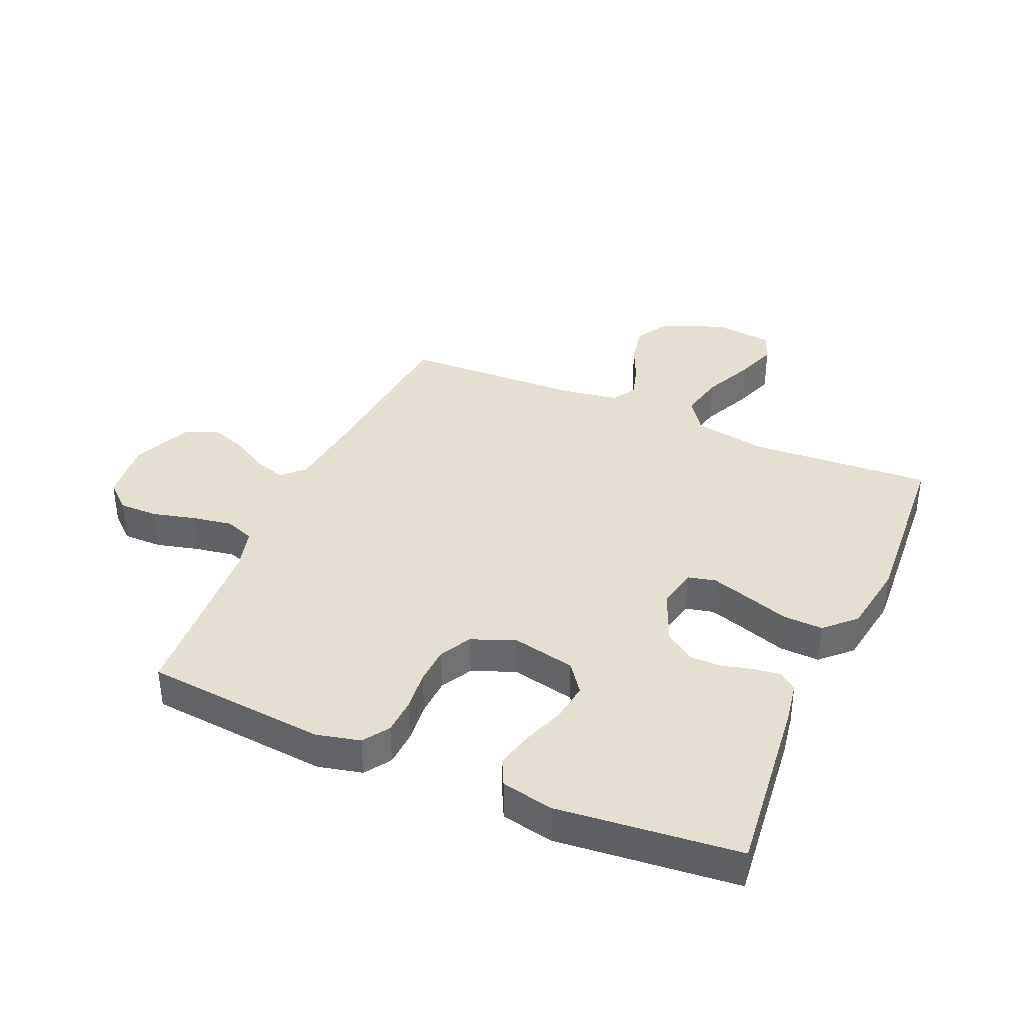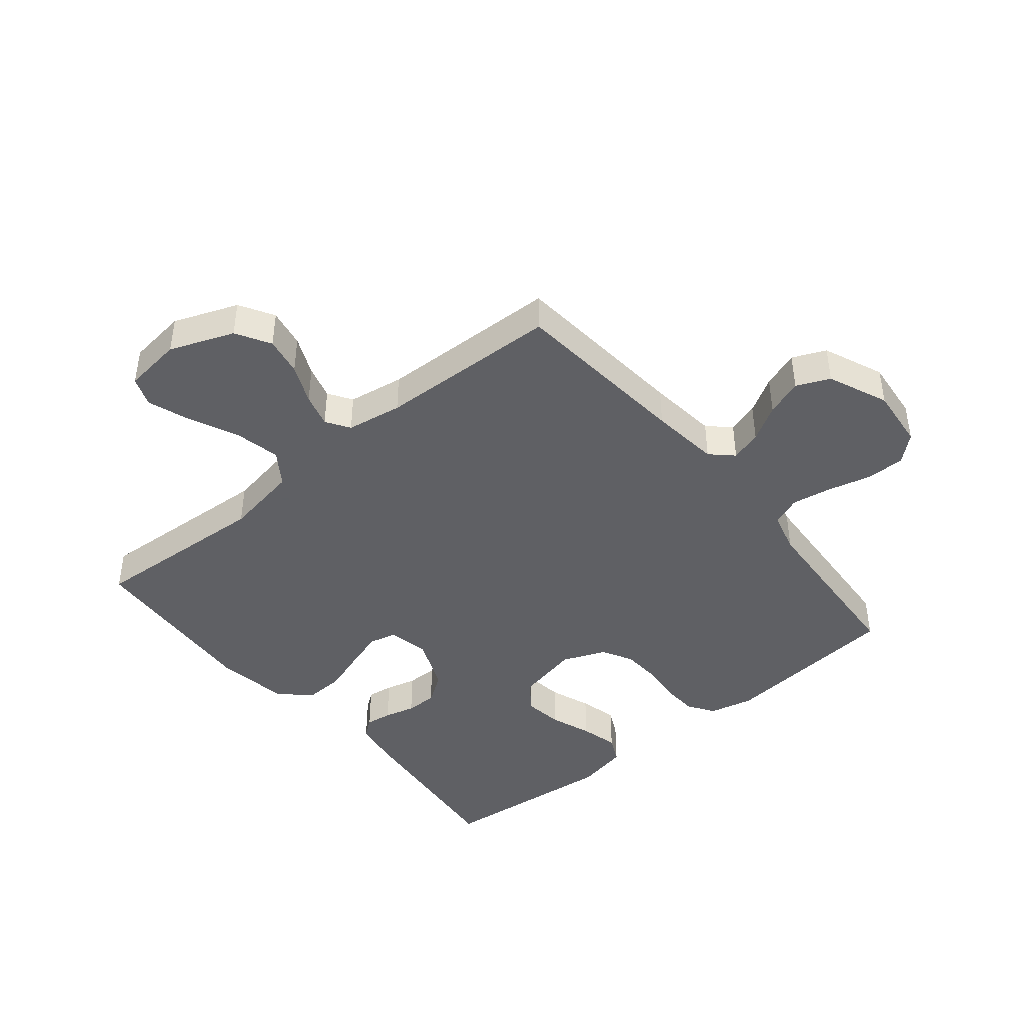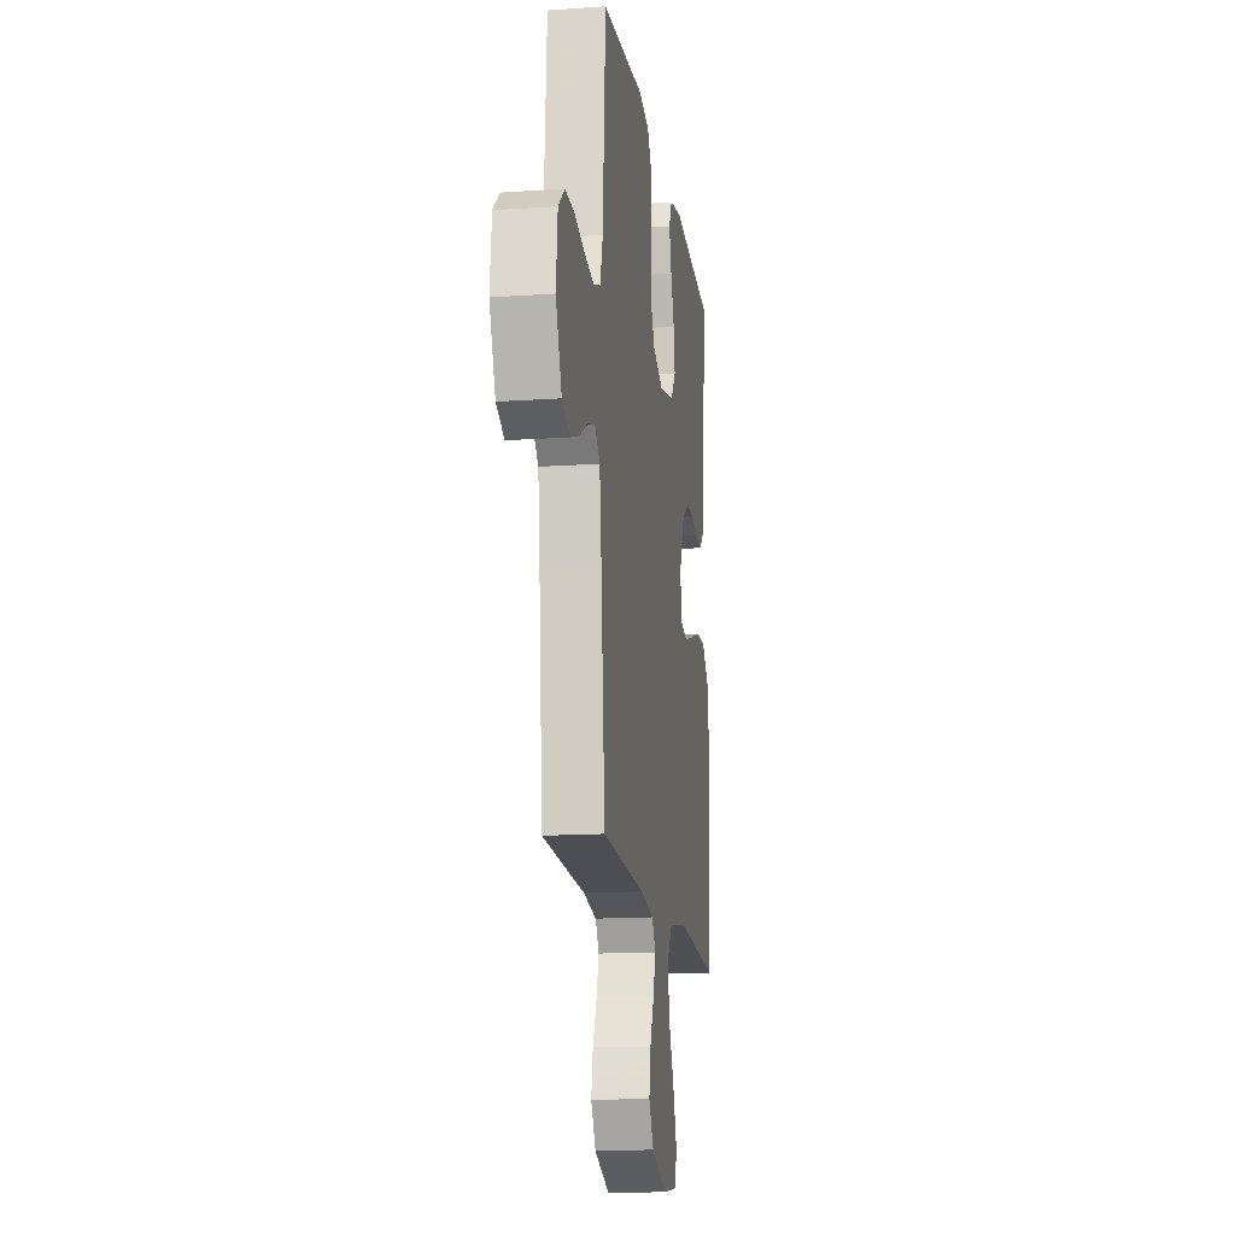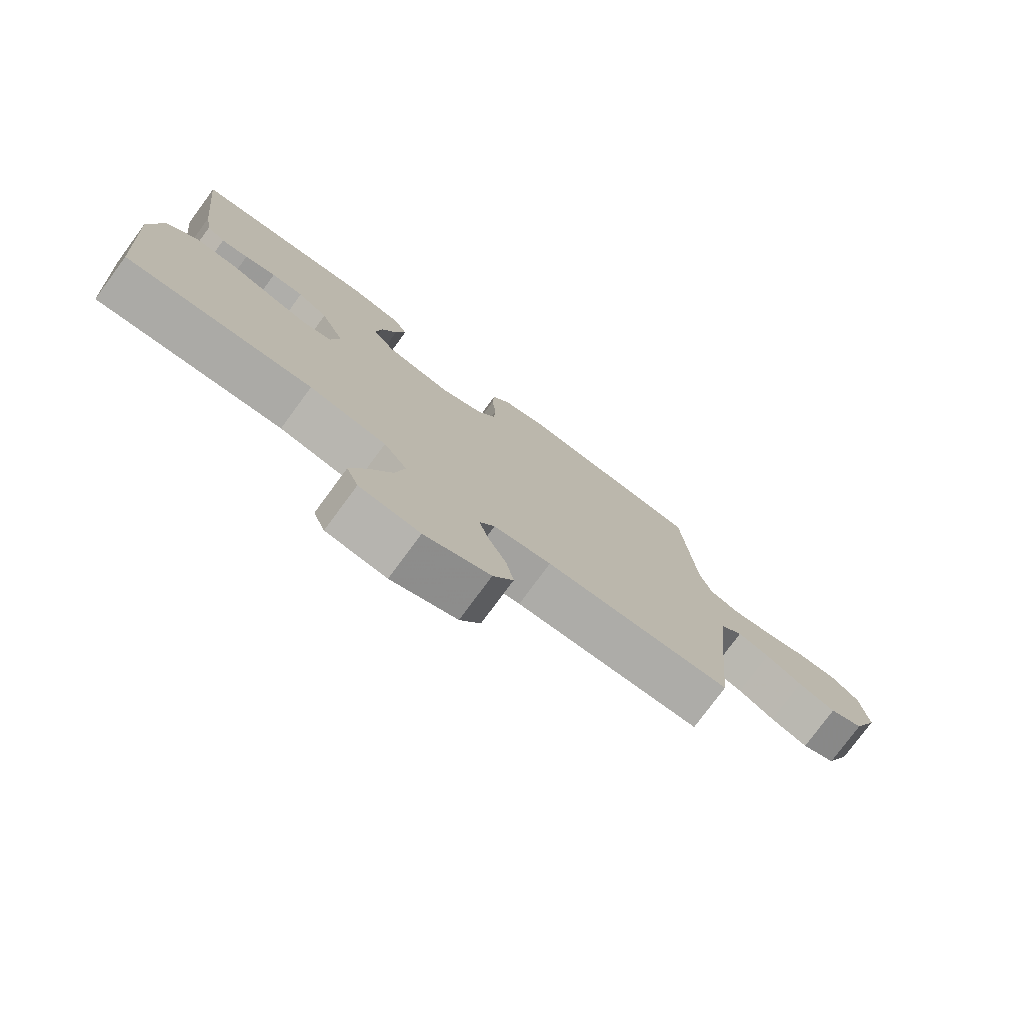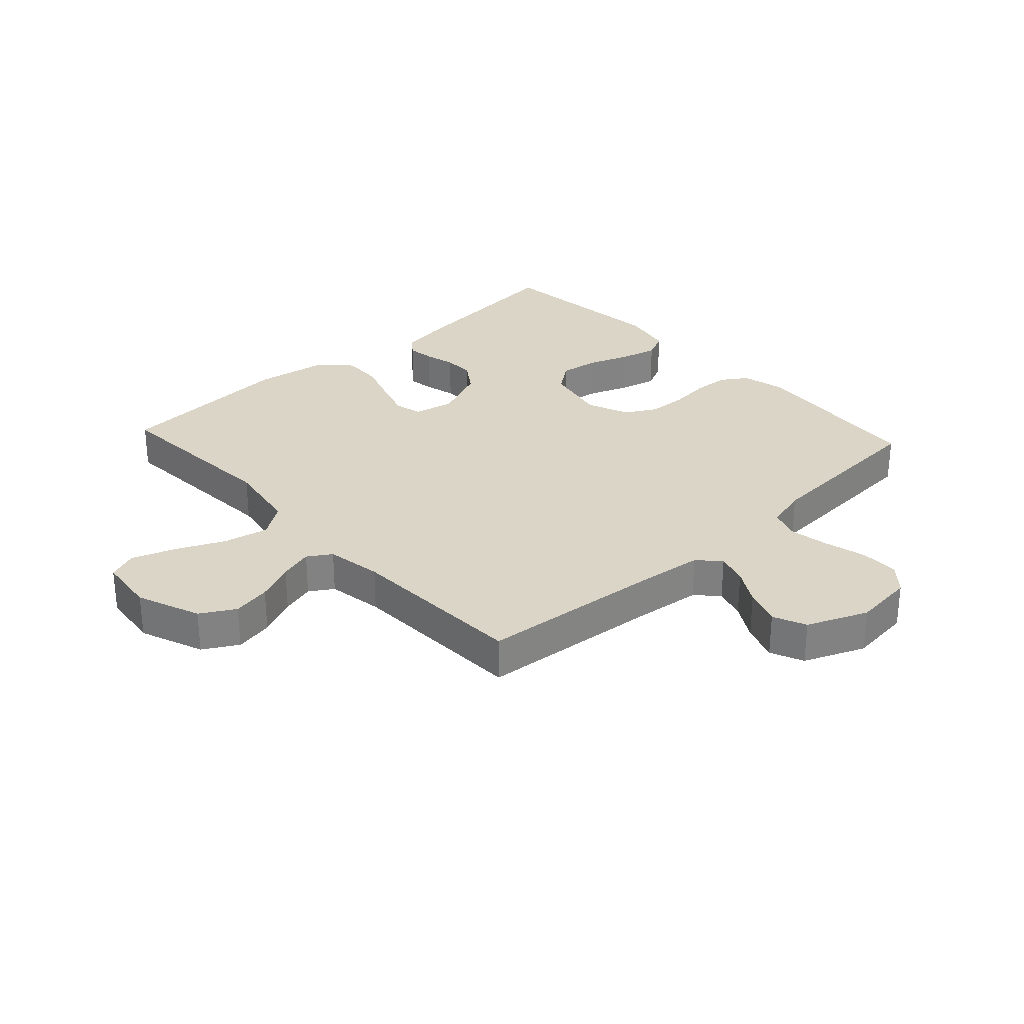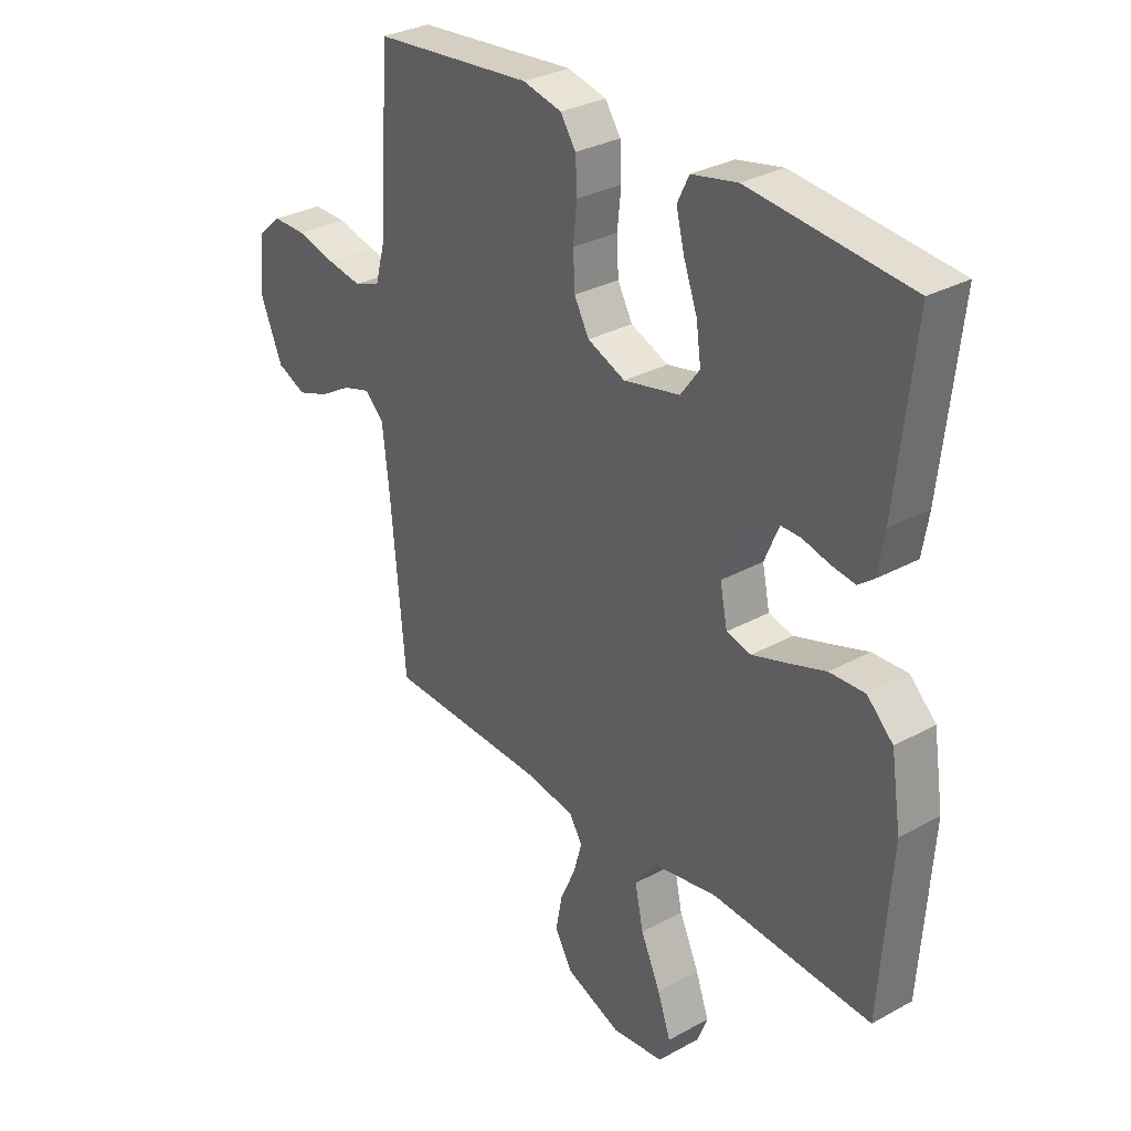
<metadata>
{"format":"obj","ext":"obj","renderer":"f3d","projection":"perspective","resolution":1024,"background":"white","views":[{"elev":37.5,"azim":23.4,"up":"+Y"},{"elev":-43.2,"azim":-140.5,"up":"+Y"},{"elev":-15.5,"azim":-81.7,"up":"+Z"},{"elev":-77.6,"azim":143.6,"up":"+Z"},{"elev":29.6,"azim":-132.7,"up":"+Y"},{"elev":31.0,"azim":51.8,"up":"+Z"}]}
</metadata>
<code>
v -0.5 0.07 0.5
v -0.2 0.07 0.529
v -0.127 0.07 0.512
v -0.098 0.07 0.469
v -0.095 0.07 0.409
v -0.102 0.07 0.342
v -0.099 0.07 0.278
v -0.071 0.07 0.227
v 0 0.07 0.198
v 0.106 0.07 0.221
v 0.142 0.07 0.27
v 0.133 0.07 0.335
v 0.108 0.07 0.403
v 0.092 0.07 0.466
v 0.114 0.07 0.511
v 0.2 0.07 0.529
v 0.5 0.07 0.5
v 0.467 0.07 0.2
v 0.455 0.07 0.128
v 0.425 0.07 0.105
v 0.381 0.07 0.111
v 0.33 0.07 0.124
v 0.278 0.07 0.124
v 0.229 0.07 0.09
v 0.191 0.07 0
v 0.205 0.07 -0.068
v 0.251 0.07 -0.079
v 0.316 0.07 -0.058
v 0.387 0.07 -0.034
v 0.453 0.07 -0.031
v 0.502 0.07 -0.078
v 0.521 0.07 -0.2
v 0.5 0.07 -0.5
v 0.2 0.07 -0.482
v 0.076 0.07 -0.504
v 0.038 0.07 -0.559
v 0.054 0.07 -0.634
v 0.091 0.07 -0.715
v 0.116 0.07 -0.786
v 0.097 0.07 -0.835
v 0 0.07 -0.847
v -0.106 0.07 -0.806
v -0.139 0.07 -0.749
v -0.127 0.07 -0.685
v -0.098 0.07 -0.62
v -0.082 0.07 -0.564
v -0.107 0.07 -0.525
v -0.2 0.07 -0.51
v -0.5 0.07 -0.5
v -0.527 0.07 -0.2
v -0.54 0.07 -0.085
v -0.576 0.07 -0.051
v -0.628 0.07 -0.067
v -0.687 0.07 -0.102
v -0.748 0.07 -0.124
v -0.803 0.07 -0.1
v -0.845 0.07 0
v -0.834 0.07 0.102
v -0.79 0.07 0.141
v -0.726 0.07 0.141
v -0.654 0.07 0.123
v -0.588 0.07 0.112
v -0.539 0.07 0.13
v -0.52 0.07 0.2
v -0.5 0 0.5
v -0.2 0 0.529
v -0.127 0 0.512
v -0.098 0 0.469
v -0.095 0 0.409
v -0.102 0 0.342
v -0.099 0 0.278
v -0.071 0 0.227
v 0 0 0.198
v 0.106 0 0.221
v 0.142 0 0.27
v 0.133 0 0.335
v 0.108 0 0.403
v 0.092 0 0.466
v 0.114 0 0.511
v 0.2 0 0.529
v 0.5 0 0.5
v 0.467 0 0.2
v 0.455 0 0.128
v 0.425 0 0.105
v 0.381 0 0.111
v 0.33 0 0.124
v 0.278 0 0.124
v 0.229 0 0.09
v 0.191 0 0
v 0.205 0 -0.068
v 0.251 0 -0.079
v 0.316 0 -0.058
v 0.387 0 -0.034
v 0.453 0 -0.031
v 0.502 0 -0.078
v 0.521 0 -0.2
v 0.5 0 -0.5
v 0.2 0 -0.482
v 0.076 0 -0.504
v 0.038 0 -0.559
v 0.054 0 -0.634
v 0.091 0 -0.715
v 0.116 0 -0.786
v 0.097 0 -0.835
v 0 0 -0.847
v -0.106 0 -0.806
v -0.139 0 -0.749
v -0.127 0 -0.685
v -0.098 0 -0.62
v -0.082 0 -0.564
v -0.107 0 -0.525
v -0.2 0 -0.51
v -0.5 0 -0.5
v -0.527 0 -0.2
v -0.54 0 -0.085
v -0.576 0 -0.051
v -0.628 0 -0.067
v -0.687 0 -0.102
v -0.748 0 -0.124
v -0.803 0 -0.1
v -0.845 0 0
v -0.834 0 0.102
v -0.79 0 0.141
v -0.726 0 0.141
v -0.654 0 0.123
v -0.588 0 0.112
v -0.539 0 0.13
v -0.52 0 0.2
f 58 59 60 61
f 58 61 62
f 57 58 62
f 56 57 62 63
f 53 54 55 56
f 52 53 56 63
f 48 49 50
f 47 48 50 51
f 42 43 44 45
f 42 45 46
f 41 42 46
f 40 41 46
f 37 38 39 40
f 37 40 46 47
f 31 32 33 34
f 31 34 35
f 28 29 30 31
f 27 28 31 35
f 26 27 35 36
f 19 20 21 22
f 19 22 23
f 18 19 23
f 17 18 23
f 16 17 23 24
f 12 13 14 15
f 11 12 15 16
f 3 4 5 6
f 3 6 7
f 64 1 2 3
f 64 3 7
f 51 52 63 64
f 51 64 7 8
f 36 37 47 51
f 25 26 36 51
f 25 51 8 9
f 11 16 24 25
f 10 11 25
f 9 10 25
f 125 124 123 122
f 126 125 122
f 126 122 121
f 127 126 121 120
f 120 119 118 117
f 127 120 117 116
f 114 113 112
f 115 114 112 111
f 109 108 107 106
f 110 109 106
f 110 106 105
f 110 105 104
f 104 103 102 101
f 111 110 104 101
f 98 97 96 95
f 99 98 95
f 95 94 93 92
f 99 95 92 91
f 100 99 91 90
f 86 85 84 83
f 87 86 83
f 87 83 82
f 87 82 81
f 88 87 81 80
f 79 78 77 76
f 80 79 76 75
f 70 69 68 67
f 71 70 67
f 67 66 65 128
f 71 67 128
f 128 127 116 115
f 72 71 128 115
f 115 111 101 100
f 115 100 90 89
f 73 72 115 89
f 89 88 80 75
f 89 75 74
f 89 74 73
f 1 65 66 2
f 2 66 67 3
f 3 67 68 4
f 4 68 69 5
f 5 69 70 6
f 6 70 71 7
f 7 71 72 8
f 8 72 73 9
f 9 73 74 10
f 10 74 75 11
f 11 75 76 12
f 12 76 77 13
f 13 77 78 14
f 14 78 79 15
f 15 79 80 16
f 16 80 81 17
f 17 81 82 18
f 18 82 83 19
f 19 83 84 20
f 20 84 85 21
f 21 85 86 22
f 22 86 87 23
f 23 87 88 24
f 24 88 89 25
f 25 89 90 26
f 26 90 91 27
f 27 91 92 28
f 28 92 93 29
f 29 93 94 30
f 30 94 95 31
f 31 95 96 32
f 32 96 97 33
f 33 97 98 34
f 34 98 99 35
f 35 99 100 36
f 36 100 101 37
f 37 101 102 38
f 38 102 103 39
f 39 103 104 40
f 40 104 105 41
f 41 105 106 42
f 42 106 107 43
f 43 107 108 44
f 44 108 109 45
f 45 109 110 46
f 46 110 111 47
f 47 111 112 48
f 48 112 113 49
f 49 113 114 50
f 50 114 115 51
f 51 115 116 52
f 52 116 117 53
f 53 117 118 54
f 54 118 119 55
f 55 119 120 56
f 56 120 121 57
f 57 121 122 58
f 58 122 123 59
f 59 123 124 60
f 60 124 125 61
f 61 125 126 62
f 62 126 127 63
f 63 127 128 64
f 64 128 65 1

</code>
